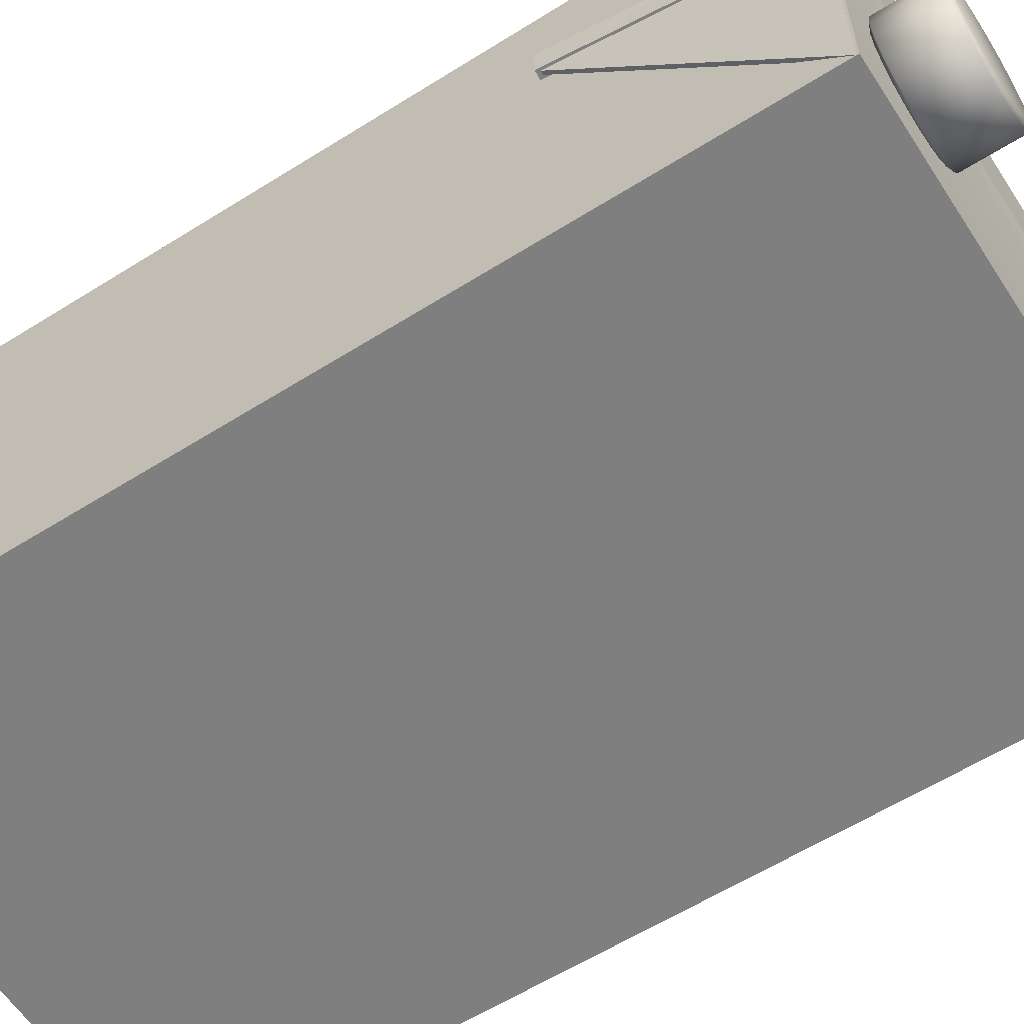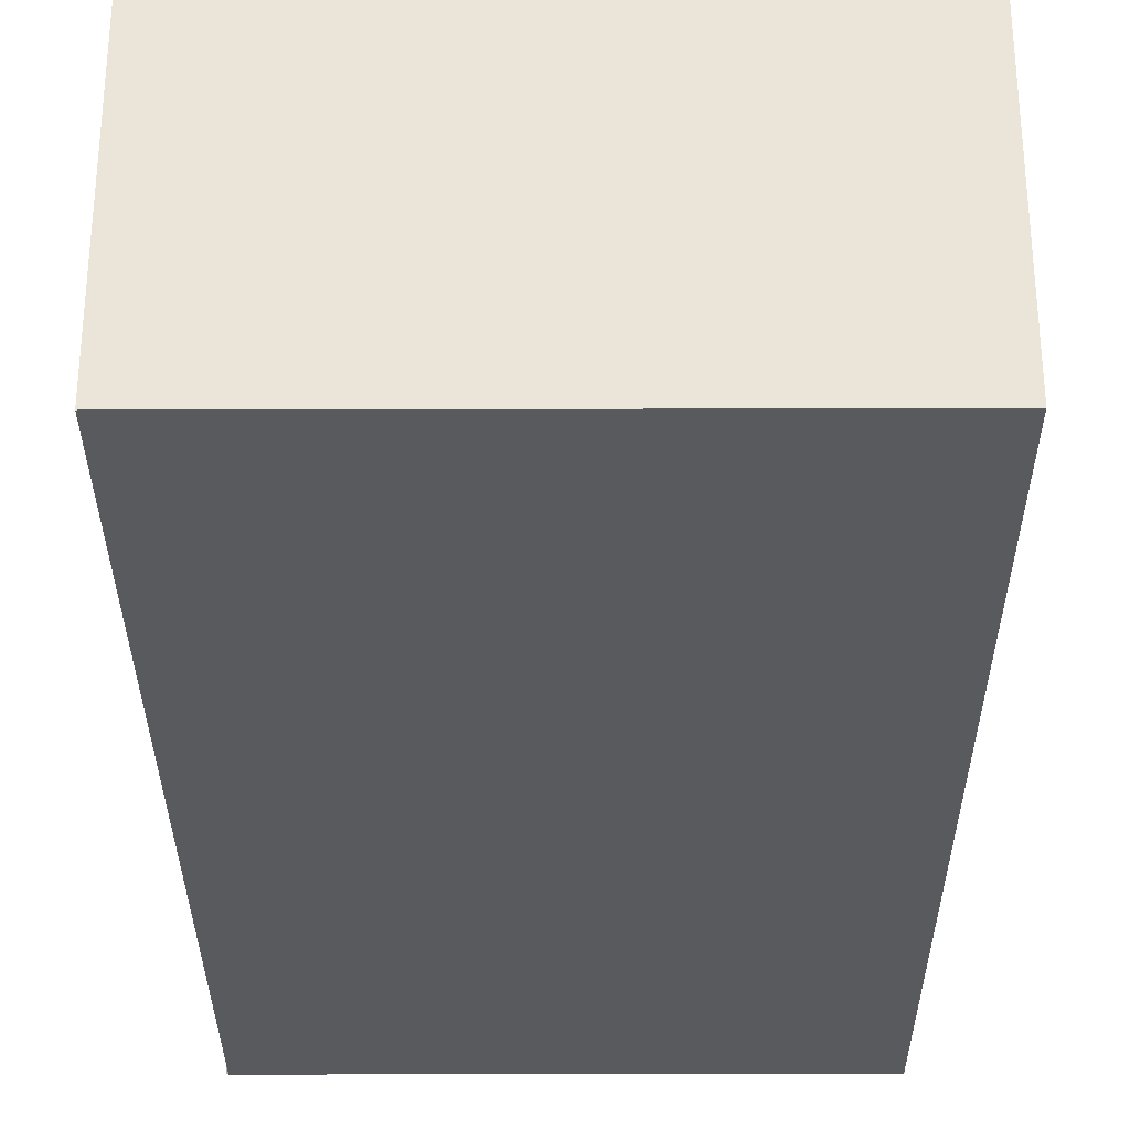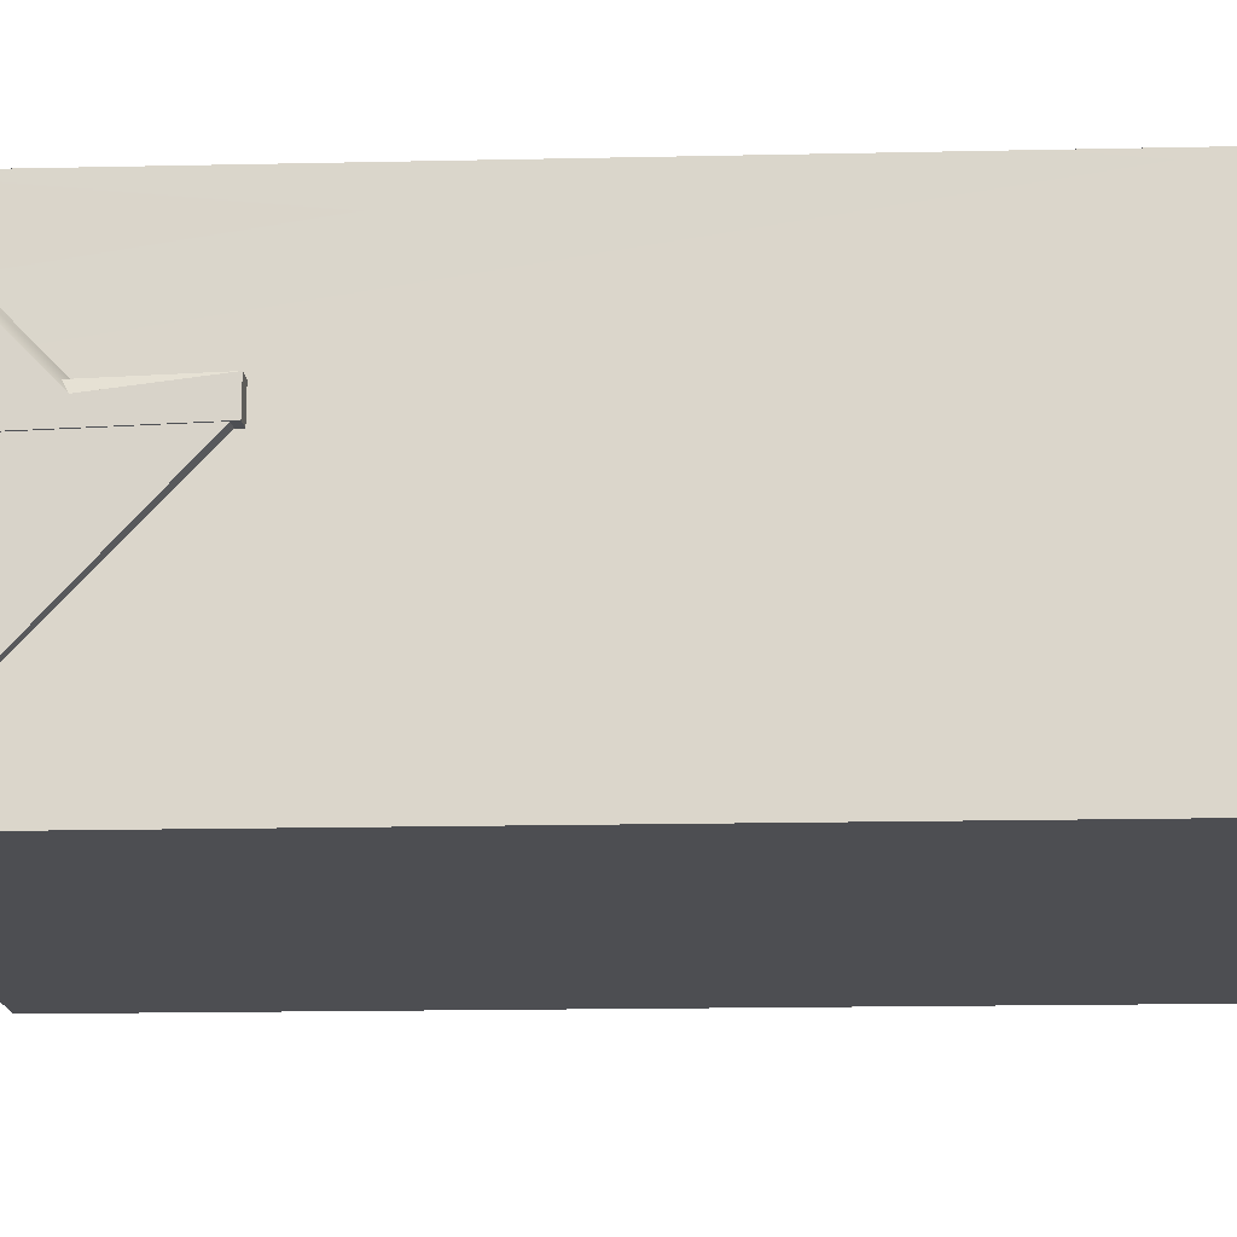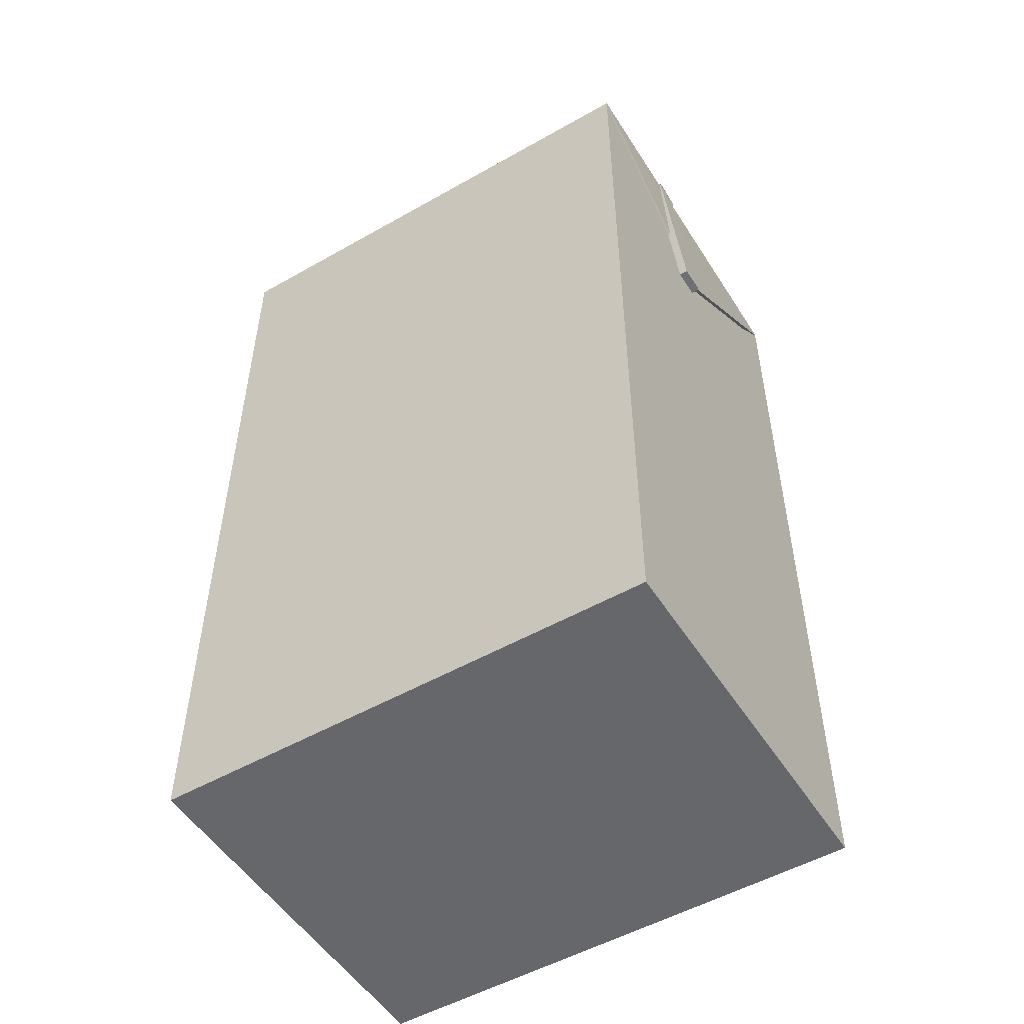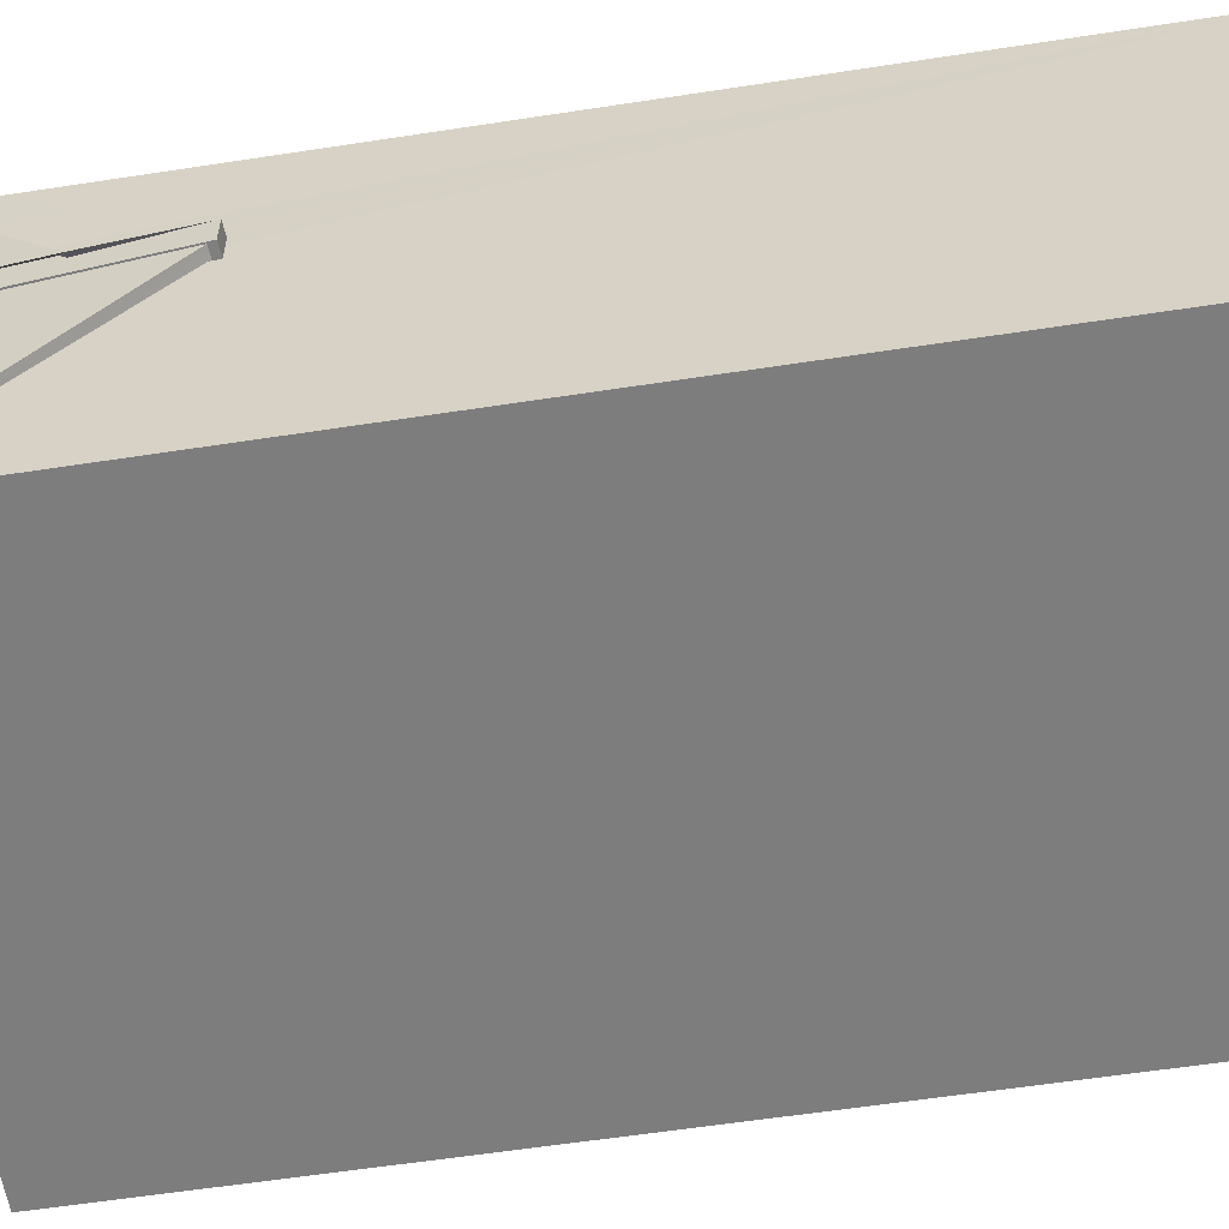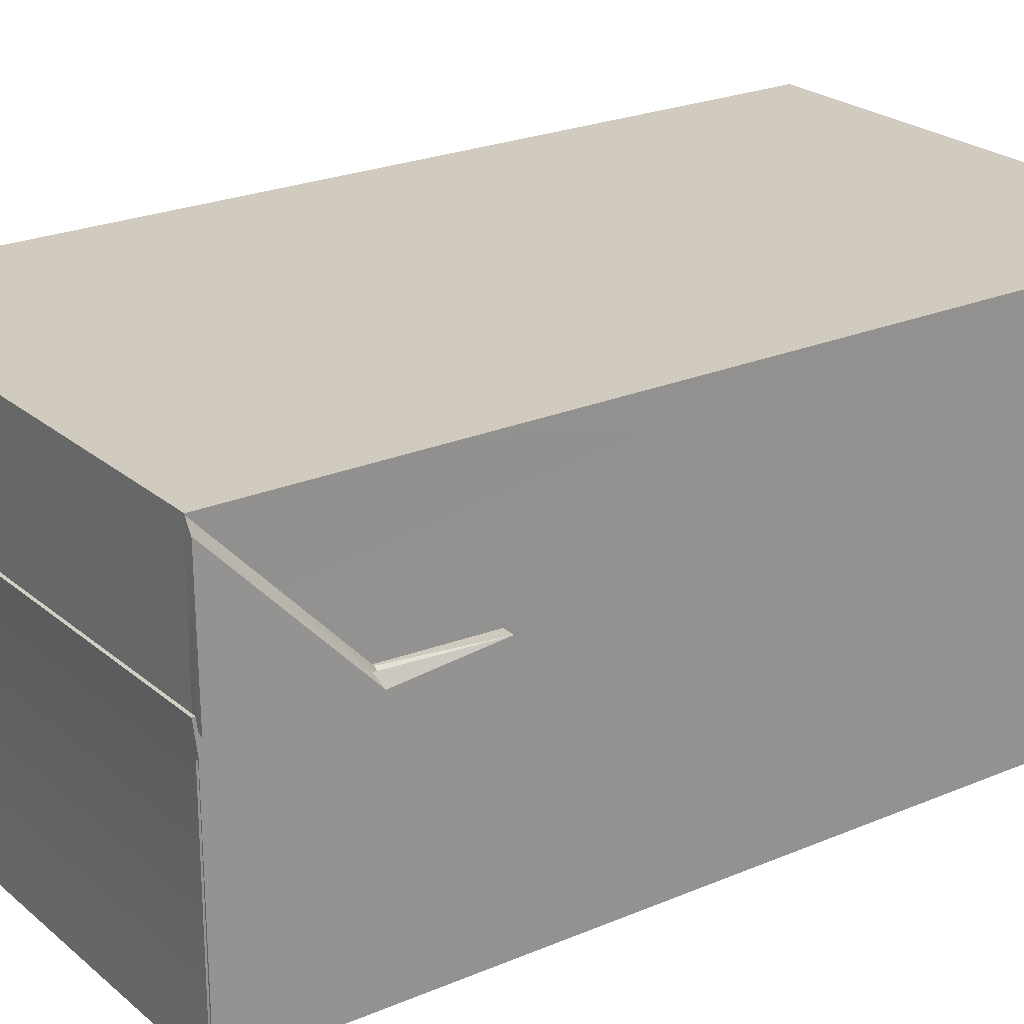
<metadata>
{"format":"obj","ext":"obj","renderer":"f3d","projection":"perspective","resolution":1024,"background":"white","views":[{"elev":-59.9,"azim":122.8,"up":"+Z"},{"elev":-31.2,"azim":0.2,"up":"+Z"},{"elev":-17.2,"azim":-87.5,"up":"+Z"},{"elev":-52.0,"azim":31.6,"up":"+Y"},{"elev":-59.1,"azim":-81.0,"up":"+Z"},{"elev":23.4,"azim":-125.7,"up":"+Z"}]}
</metadata>
<code>
o obj_0
v 84 288.4 54.04
v 84 299.5 65.75
v 84 -8e-06 66
v 86.28 258.1 22.3
v 84.19 299.5 65.75
v 84 300 66
v 84 299.5 22.3
v 84 299.8 22.3
v 84 300 12.09
v 84 300 11.78
v 84 300 -64
v 84.06 299.3 11.86
v 84 299.3 11.86
v 84 299.3 -64
v -86 8e-06 -64
v -86 299.5 -64
v 84.06 299.3 -64
v 84 274 12.6
v 84 285.5 12.6
v 89.05 226.6 12.6
v 88.26 225.3 12.6
v 84 285.5 -49.44
v 84 285.5 -49.44
v 84 8e-06 -64
v 84 287.8 -51.85
v 90.29 226.6 12.6
v 91.15 225.6 12.6
v 90.29 226.6 12.6
v 91.15 225.6 22.3
v 84 299.8 17.94
v 84.02 299.8 17.95
v 84 300 19.47
v 84 288.4 22.3
v 84 274 22.3
v -86 300 65.67
v -86 300 66
v -85.48 300 65.75
v -86 -8e-06 66
v -86 300 -64
v 88.26 225.3 22.3
v -87.3 300.3 22.22
v 84.7 300.3 22.22
v 84.7 301.2 22.11
v 85.53 258.2 22.3
v 84.08 299.1 11.89
v 84.7 299.1 11.89
v 84.7 299.3 12.6
v 84.7 299.2 12.6
v 84.07 299.2 12.6
v -86.08 272.1 21.3
v -88.45 225.3 21.3
v -88.45 225.3 11.6
v -86 272.1 11.6
v -87.59 257.7 21.3
v -85.67 287 21.28
v -86 277.1 11.6
v -88.69 227.4 11.6
v -86 277.1 -40.69
v -86.79 299.9 11.57
v -92.73 225.5 11.67
v -92.71 225.6 21.37
v -86.77 299.9 21.27
v -87.3 299.9 11.79
v -87.3 299.9 18.8
v -87.3 300 11.78
v -87.3 301.2 22.11
v -86.05 300 19.21
v -86.04 300.1 20.12
v -88.73 299.8 17.56
v -86.06 299.9 19.21
v -86 299.8 11.8
v -86 299.8 11.6
v -92.16 257.8 17.62
v 84.7 299.3 13.94
v 84.7 300 11.78
v 84.65 299.9 18.41
v 84.65 299.9 22.3
v 84.19 299.5 22.3
v -88.59 300.1 62.01
v -91.25 227.6 11.66
v -86 300 12.09
v -86 299.8 18.24
v -86 300 11.78
v -85.39 299.4 11.57
v -86 300 19.21
v -86 299.8 19.21
v -85.6 299.3 -64.03
v -85.59 287 52.12
v -87.62 257.7 21.3
v -86 299.5 11.6
v -85.48 300 19.47
v -86.45 299.4 -64.03
v -86.24 299.5 11.57
v -92.11 227.7 11.67
v 84 300 66
v 84 300 12.09
v 84 300 -64
v 84 300 19.47
v -85.48 300 65.75
v -86 300 -64
v -87.3 300.3 22.22
v 84.7 301.2 22.11
v -87.3 301.2 22.11
v -86 300 12.09
v -85.48 300 19.47
f 1 2 3
f 4 5 1
f 6 3 2
f 7 8 2
f 6 2 8
f 9 10 11
f 10 12 13
f 11 10 14
f 13 14 10
f 15 16 14
f 14 13 17
f 17 13 12
f 18 19 20
f 18 20 21
f 22 20 19
f 22 19 23
f 24 14 25
f 22 24 25
f 15 14 24
f 26 27 28
f 27 21 28
f 20 28 21
f 28 20 22
f 28 22 25
f 29 21 27
f 26 28 25
f 14 17 25
f 26 25 17
f 30 31 32
f 30 32 8
f 6 8 32
f 31 30 8
f 33 1 34
f 35 36 37
f 3 38 15
f 3 15 24
f 3 36 38
f 11 14 16
f 39 11 16
f 18 21 40
f 18 40 34
f 41 42 43
f 105 99 98
f 100 104 96
f 21 29 40
f 34 1 3
f 6 36 3
f 33 44 1
f 44 4 1
f 40 29 4
f 40 44 34
f 34 44 33
f 4 44 40
f 18 24 22
f 19 18 22
f 45 12 46
f 47 27 48
f 26 48 27
f 49 48 26
f 49 26 45
f 26 17 45
f 12 45 17
f 24 18 3
f 18 34 3
f 50 51 52
f 50 52 53
f 50 54 51
f 55 54 50
f 56 53 57
f 53 52 57
f 56 57 58
f 59 60 61
f 59 61 62
f 63 64 65
f 66 65 64
f 41 66 64
f 67 68 64
f 41 64 68
f 59 62 64
f 59 64 63
f 69 70 62
f 64 62 70
f 71 72 63
f 62 61 73
f 69 62 73
f 43 42 74
f 47 75 74
f 46 75 47
f 43 74 75
f 43 75 9
f 10 9 75
f 42 76 74
f 10 75 12
f 46 12 75
f 27 74 29
f 47 74 27
f 74 76 29
f 77 29 76
f 41 68 42
f 76 42 32
f 31 76 32
f 31 8 76
f 76 8 77
f 78 5 4
f 2 1 5
f 2 5 7
f 78 7 5
f 78 4 77
f 77 4 29
f 8 78 77
f 7 78 8
f 47 48 46
f 48 49 45
f 48 45 46
f 67 70 68
f 70 69 68
f 79 68 69
f 69 73 79
f 60 59 80
f 81 65 66
f 64 82 67
f 65 83 63
f 64 70 82
f 84 80 59
f 85 86 67
f 79 37 68
f 87 80 94 92
f 60 52 51
f 60 80 52
f 57 52 80
f 16 58 87
f 80 87 58
f 57 80 58
f 88 54 55
f 61 60 51
f 73 61 89
f 54 89 61
f 54 61 51
f 73 89 79
f 37 79 35
f 54 88 89
f 79 89 88
f 79 88 35
f 85 67 82
f 70 86 82
f 70 67 86
f 83 65 81
f 71 63 83
f 59 63 72
f 72 90 84
f 72 84 59
f 87 84 90
f 87 90 16
f 50 53 38
f 15 38 53
f 38 88 50
f 56 58 53
f 15 53 58
f 16 15 58
f 55 50 88
f 36 35 38
f 38 35 88
f 85 82 86
f 16 72 39
f 72 83 39
f 81 39 83
f 71 83 72
f 90 72 16
f 32 42 91
f 102 103 101
f 103 102 104
f 91 42 68
f 96 104 102
f 91 68 37
f 98 99 95
f 36 6 37
f 97 100 96
f 80 84 93 94
f 84 87 92 93
f 92 94 93
o obj_0.001
v 43.18 300 -11.12
v 37.52 301 -13.84
v 39.22 300 -15.08
v 47.52 301 -6.579
v 41.94 301 -9.42
v 48.17 300 -8.574
v 37.52 319 -13.84
v 34.68 301 -19.42
v 41.94 319 -9.42
v 47.52 319 -6.579
v 43.18 320 -11.12
v 39.22 320 -15.08
v 48.17 320 -8.574
v 64.22 300 -11.12
v 65.46 301 -9.42
v 59.23 300 -8.574
v 59.88 301 -6.579
v 59.88 319 -6.579
v 53.7 319 -5.6
v 65.46 319 -9.42
v 53.7 301 -5.6
v 59.23 320 -8.574
v 53.7 320 -7.698
v 64.22 320 -11.12
v 68.18 320 -15.08
v 35.8 300 -25.6
v 33.7 301 -25.6
v 36.67 300 -31.13
v 34.68 301 -31.78
v 33.7 319 -25.6
v 36.67 300 -20.07
v 43.18 320 -40.08
v 48.17 320 -42.63
v 47.52 319 -44.62
v 41.94 319 -41.78
v 37.52 319 -37.36
v 39.22 320 -36.12
v 34.68 319 -31.78
v 34.68 319 -19.42
v 69.88 301 -13.84
v 68.18 300 -15.08
v 36.67 320 -31.13
v 72.72 301 -19.42
v 70.73 300 -20.07
v 35.8 320 -25.6
v 71.6 300 -25.6
v 73.7 301 -25.6
v 36.67 320 -20.07
v 72.72 301 -31.78
v 73.7 319 -25.6
v 70.73 300 -31.13
v 68.18 300 -36.12
v 69.88 301 -37.36
v 65.46 301 -41.78
v 65.46 319 -41.78
v 69.88 319 -37.36
v 68.18 320 -36.12
v 64.22 320 -40.08
v 64.22 300 -40.08
v 59.88 301 -44.62
v 59.23 300 -42.63
v 53.7 300 -43.5
v 53.7 301 -45.6
v 59.88 319 -44.62
v 69.88 319 -13.84
v 72.72 319 -19.42
v 72.72 319 -31.78
v 70.73 320 -20.07
v 71.6 320 -25.6
v 70.73 320 -31.13
v 53.7 300 -7.698
v 53.7 319 -45.6
v 59.23 320 -42.63
v 53.7 320 -43.5
v 47.52 301 -44.62
v 48.17 300 -42.63
v 43.18 300 -40.08
v 41.94 301 -41.78
v 37.52 301 -37.36
v 39.22 300 -36.12
f 106 107 108
f 109 110 106
f 111 109 106
f 107 112 113
f 114 112 110
f 107 110 112
f 114 110 115
f 109 115 110
f 112 114 116
f 112 116 117
f 115 118 114
f 118 116 114
f 119 120 121
f 120 122 121
f 122 123 124
f 120 125 123
f 120 123 122
f 109 126 115
f 123 127 124
f 124 127 128
f 129 127 123
f 125 129 123
f 130 129 125
f 128 118 115
f 128 115 124
f 131 132 133
f 132 134 133
f 113 132 131
f 135 132 113
f 136 113 131
f 137 138 139
f 140 137 139
f 140 141 142
f 140 142 137
f 132 135 134
f 134 135 143
f 144 135 113
f 113 112 144
f 145 120 146
f 119 146 120
f 147 141 143
f 148 145 146
f 147 142 141
f 149 148 146
f 150 147 143
f 135 150 143
f 151 152 149
f 144 153 135
f 152 148 149
f 154 152 151
f 153 150 135
f 148 152 155
f 154 155 152
f 144 117 153
f 156 154 151
f 117 144 112
f 108 107 136
f 107 113 136
f 106 110 107
f 157 158 156
f 159 158 157
f 160 161 158
f 161 160 162
f 163 162 160
f 157 164 159
f 165 159 164
f 159 165 160
f 166 165 164
f 167 168 166
f 166 168 165
f 158 159 160
f 160 165 169
f 154 156 158
f 145 170 125
f 125 120 145
f 170 145 171
f 148 171 145
f 155 171 148
f 154 172 155
f 161 172 154
f 161 154 158
f 170 130 125
f 171 173 170
f 173 130 170
f 174 173 171
f 155 174 171
f 172 175 155
f 155 175 174
f 162 175 172
f 161 162 172
f 122 126 176
f 126 111 176
f 126 109 111
f 122 124 126
f 124 115 126
f 121 122 176
f 177 169 168
f 165 168 169
f 139 177 168
f 169 178 160
f 178 163 160
f 179 178 169
f 177 179 169
f 139 138 177
f 138 179 177
f 180 168 167
f 180 167 181
f 182 183 181
f 183 180 181
f 184 183 185
f 182 185 183
f 185 134 184
f 183 184 141
f 134 143 141
f 184 134 141
f 134 185 133
f 180 139 168
f 180 183 140
f 180 140 139
f 183 141 140
f 156 151 157
f 164 151 166
f 166 151 167
f 157 151 164
f 149 146 167
f 182 181 185
f 133 185 181
f 119 121 167
f 149 167 151
f 176 111 167
f 121 176 167
f 146 119 167
f 133 181 131
f 136 131 181
f 106 181 111
f 108 181 106
f 136 181 108
f 181 167 111
f 163 178 130
f 116 118 138
f 138 118 179
f 129 130 178
f 142 116 137
f 162 163 130
f 175 130 174
f 173 174 130
f 175 162 130
f 129 178 127
f 127 179 128
f 178 179 127
f 116 150 117
f 150 116 147
f 153 117 150
f 138 137 116
f 147 116 142
f 128 179 118

</code>
